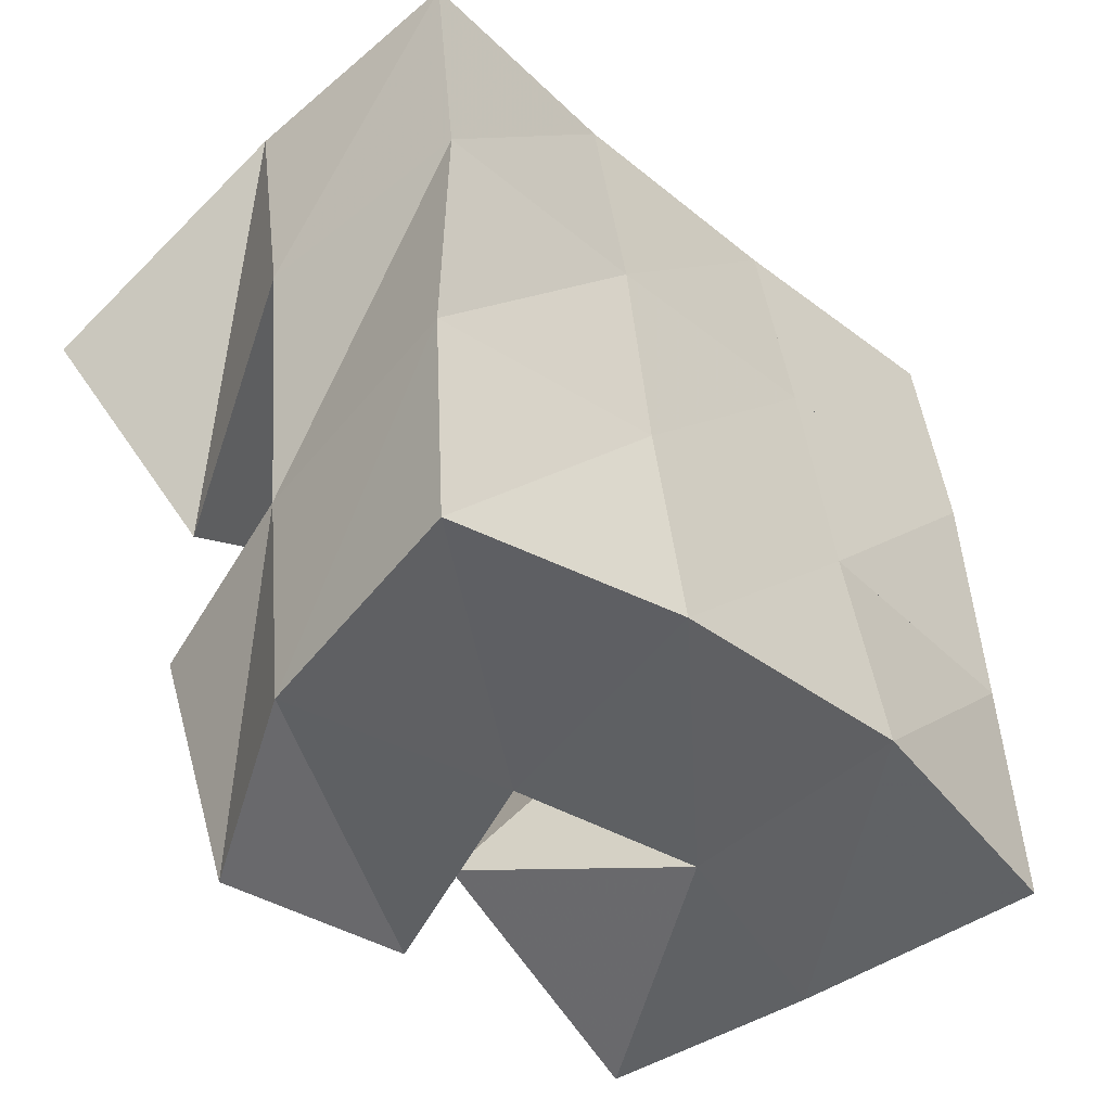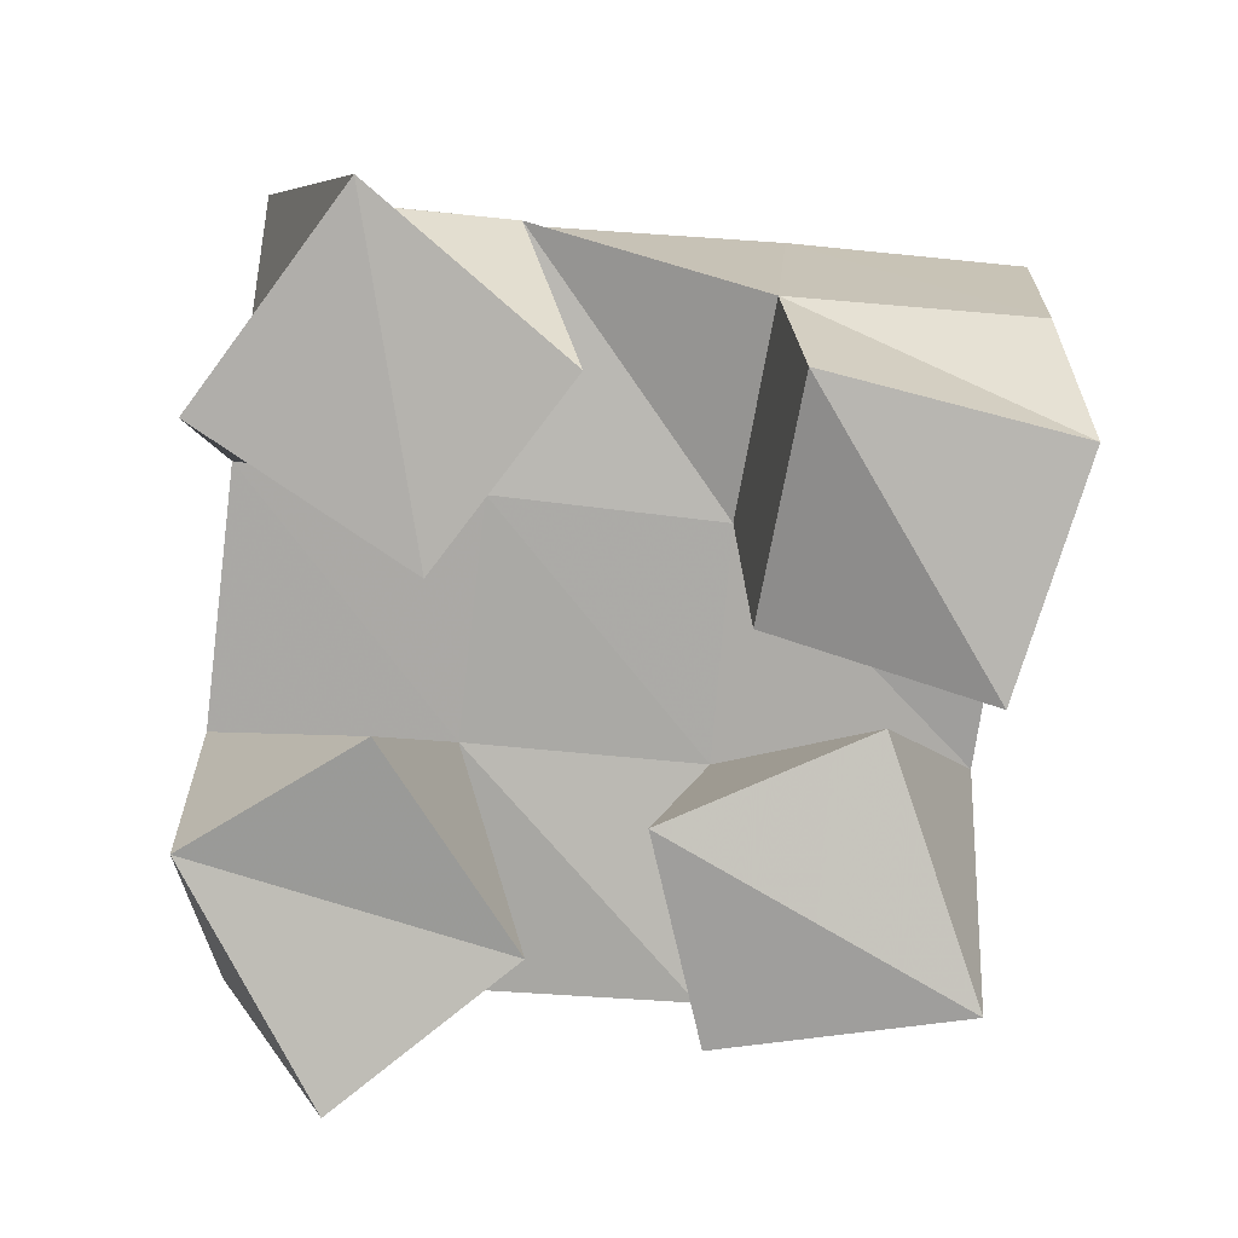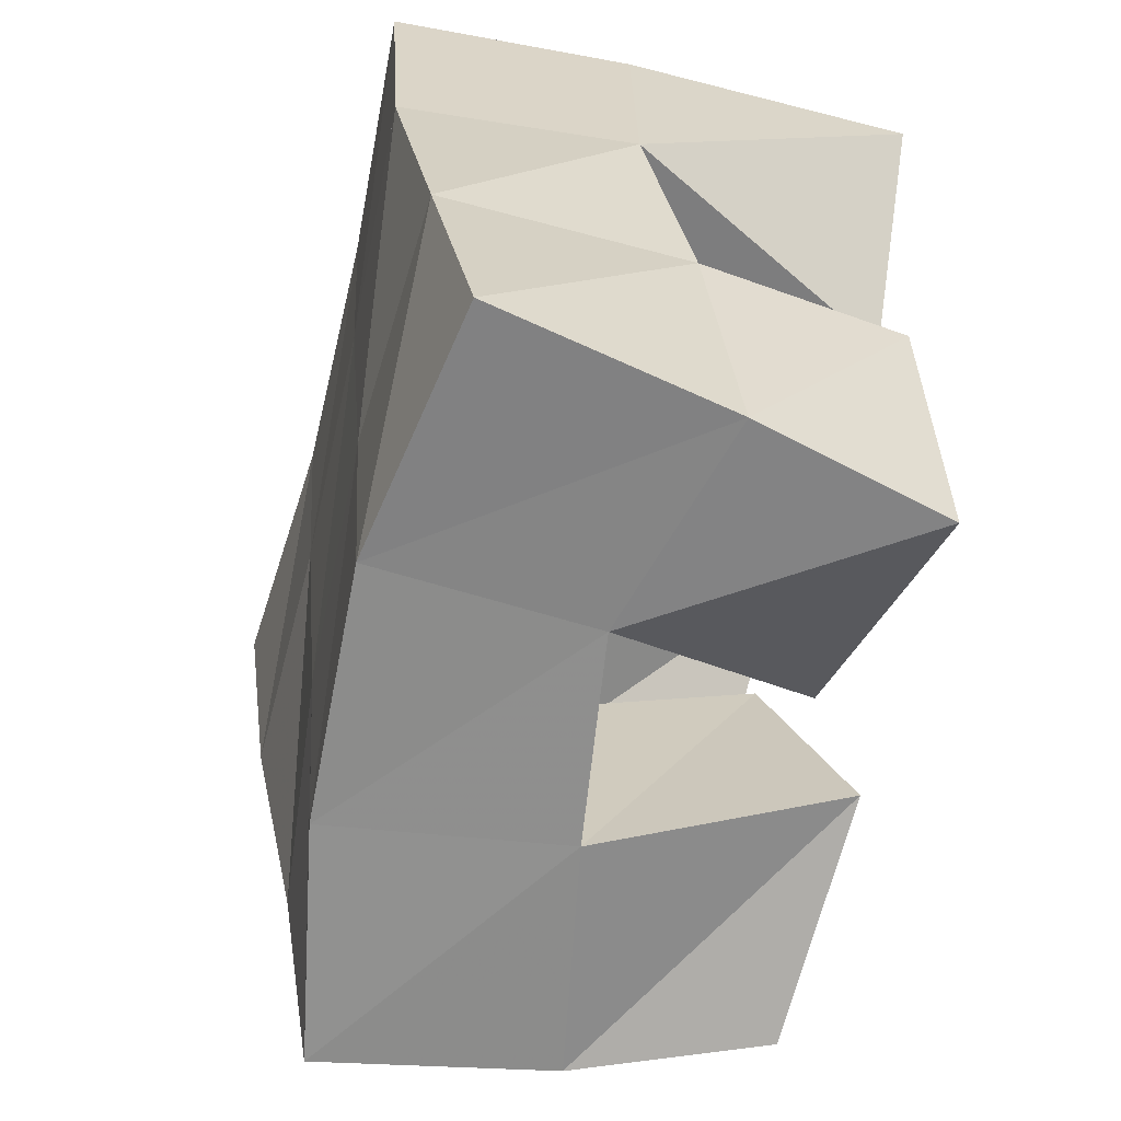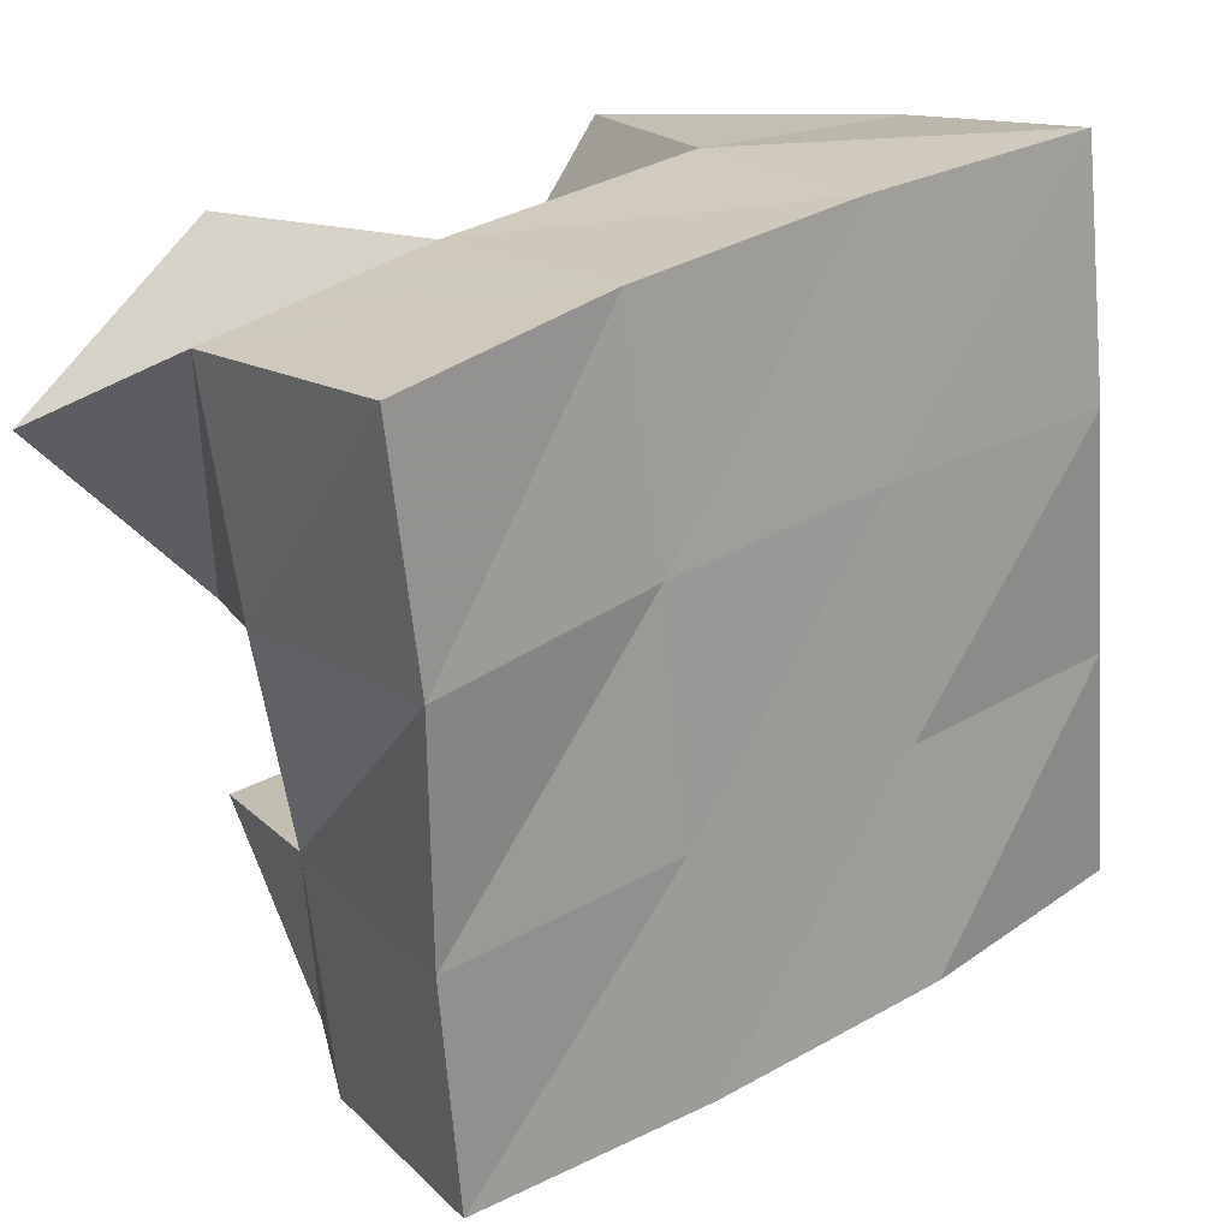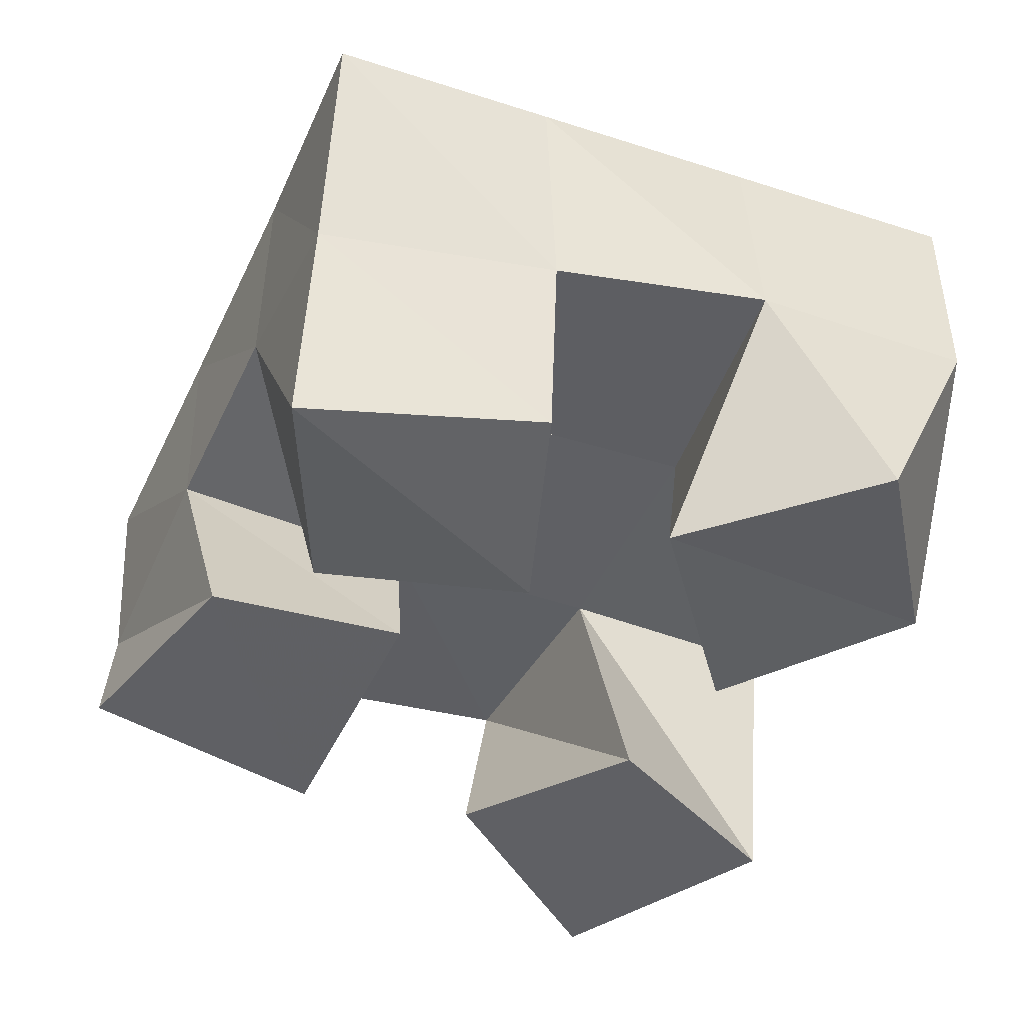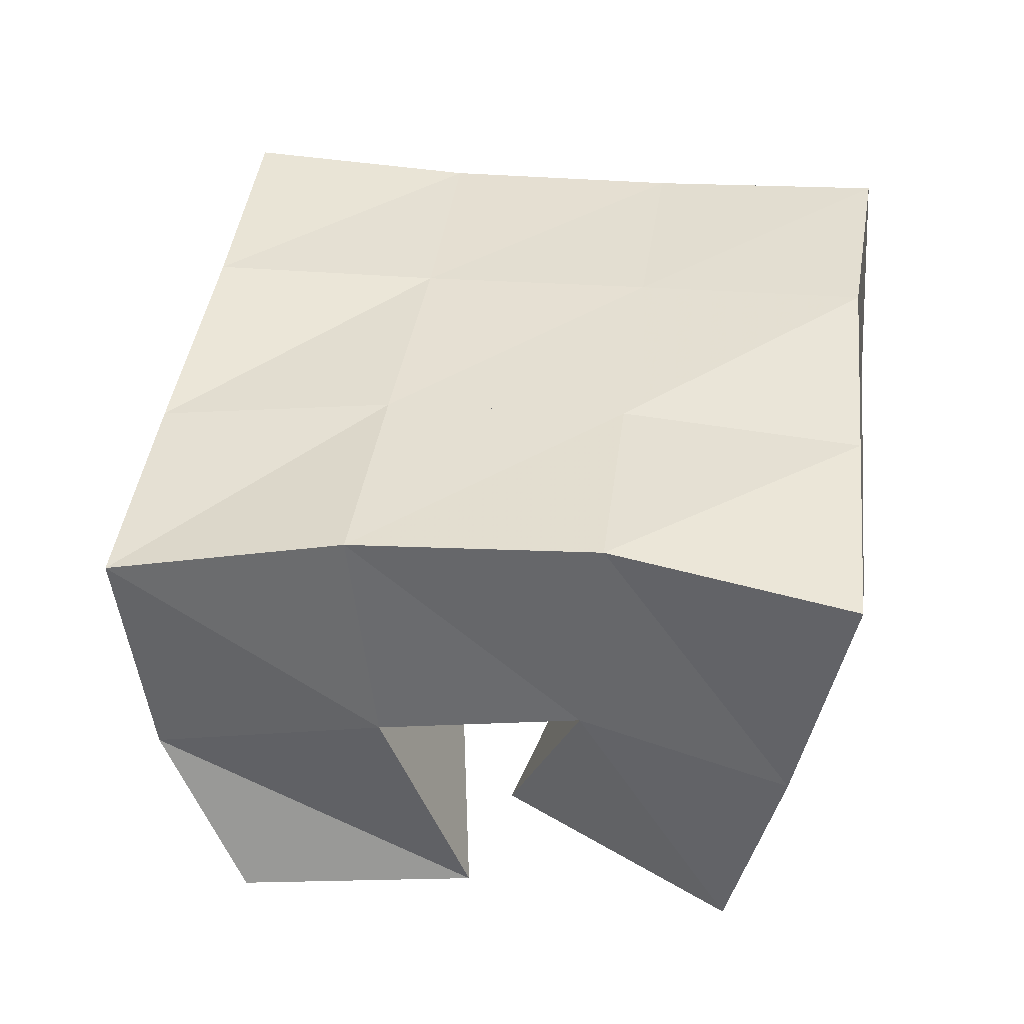
<metadata>
{"format":"obj","ext":"obj","renderer":"f3d","projection":"perspective","resolution":1024,"background":"white","views":[{"elev":-56.6,"azim":135.6,"up":"+Z"},{"elev":-78.5,"azim":94.8,"up":"+Y"},{"elev":-52.9,"azim":-103.9,"up":"+Z"},{"elev":15.9,"azim":142.2,"up":"+Z"},{"elev":-45.3,"azim":-103.5,"up":"+Y"},{"elev":36.1,"azim":-162.3,"up":"+Y"}]}
</metadata>
<code>
v 3.718 0.1 0.2349
v 3.728 0.1549 0.2599
v 3.745 0.1004 0.1947
v 3.722 0.1555 0.2126
v 3.768 0.11 0.2587
v 3.779 0.156 0.2575
v 3.789 0.1 0.2183
v 3.774 0.154 0.2072
v 3.8 0.1125 0.1482
v 3.814 0.1491 0.1494
v 3.784 0.1 0.1046
v 3.802 0.148 0.09644
v 3.849 0.1014 0.1354
v 3.858 0.1416 0.1378
v 3.831 0.1032 0.08498
v 3.85 0.1395 0.08692
v 3.849 0.1013 0.2463
v 3.834 0.153 0.2458
v 3.817 0.1 0.2061
v 3.823 0.1514 0.197
v 3.888 0.1 0.2111
v 3.884 0.1563 0.2335
v 3.851 0.1042 0.1749
v 3.875 0.1554 0.1852
v 3.723 0.1047 0.1638
v 3.718 0.1467 0.1641
v 3.727 0.1 0.112
v 3.715 0.1409 0.1127
v 3.768 0.1002 0.1702
v 3.766 0.1509 0.1575
v 3.781 0.1081 0.1253
v 3.76 0.1536 0.1056
v 3.731 0.2052 0.2622
v 3.724 0.2039 0.2111
v 3.782 0.2025 0.2543
v 3.774 0.2018 0.204
v 3.833 0.2023 0.2443
v 3.823 0.2009 0.1944
v 3.881 0.2062 0.2327
v 3.871 0.2019 0.1828
v 3.714 0.1971 0.1614
v 3.765 0.1998 0.154
v 3.815 0.1981 0.1442
v 3.864 0.1931 0.1329
v 3.704 0.1904 0.113
v 3.755 0.199 0.1057
v 3.807 0.1965 0.09541
v 3.856 0.1875 0.08414
f 1 2 4
f 3 1 4
f 2 6 8
f 4 2 8
f 6 5 7
f 8 6 7
f 5 1 3
f 7 5 3
f 8 7 3
f 4 8 3
f 2 1 5
f 6 2 5
f 9 10 12
f 11 9 12
f 10 14 16
f 12 10 16
f 14 13 15
f 16 14 15
f 13 9 11
f 15 13 11
f 16 15 11
f 12 16 11
f 10 9 13
f 14 10 13
f 17 18 20
f 19 17 20
f 18 22 24
f 20 18 24
f 22 21 23
f 24 22 23
f 21 17 19
f 23 21 19
f 24 23 19
f 20 24 19
f 18 17 21
f 22 18 21
f 25 26 28
f 27 25 28
f 26 30 32
f 28 26 32
f 30 29 31
f 32 30 31
f 29 25 27
f 31 29 27
f 32 31 27
f 28 32 27
f 26 25 29
f 30 26 29
f 2 33 34
f 4 2 34
f 33 35 36
f 34 33 36
f 35 6 8
f 36 35 8
f 6 2 4
f 8 6 4
f 36 8 4
f 34 36 4
f 33 2 6
f 35 33 6
f 6 35 36
f 8 6 36
f 35 37 38
f 36 35 38
f 37 18 20
f 38 37 20
f 18 6 8
f 20 18 8
f 38 20 8
f 36 38 8
f 35 6 18
f 37 35 18
f 18 37 38
f 20 18 38
f 37 39 40
f 38 37 40
f 39 22 24
f 40 39 24
f 22 18 20
f 24 22 20
f 40 24 20
f 38 40 20
f 37 18 22
f 39 37 22
f 4 34 41
f 26 4 41
f 34 36 42
f 41 34 42
f 36 8 30
f 42 36 30
f 8 4 26
f 30 8 26
f 42 30 26
f 41 42 26
f 34 4 8
f 36 34 8
f 8 36 42
f 30 8 42
f 36 38 43
f 42 36 43
f 38 20 10
f 43 38 10
f 20 8 30
f 10 20 30
f 43 10 30
f 42 43 30
f 36 8 20
f 38 36 20
f 20 38 43
f 10 20 43
f 38 40 44
f 43 38 44
f 40 24 14
f 44 40 14
f 24 20 10
f 14 24 10
f 44 14 10
f 43 44 10
f 38 20 24
f 40 38 24
f 26 41 45
f 28 26 45
f 41 42 46
f 45 41 46
f 42 30 32
f 46 42 32
f 30 26 28
f 32 30 28
f 46 32 28
f 45 46 28
f 41 26 30
f 42 41 30
f 30 42 46
f 32 30 46
f 42 43 47
f 46 42 47
f 43 10 12
f 47 43 12
f 10 30 32
f 12 10 32
f 47 12 32
f 46 47 32
f 42 30 10
f 43 42 10
f 10 43 47
f 12 10 47
f 43 44 48
f 47 43 48
f 44 14 16
f 48 44 16
f 14 10 12
f 16 14 12
f 48 16 12
f 47 48 12
f 43 10 14
f 44 43 14

</code>
